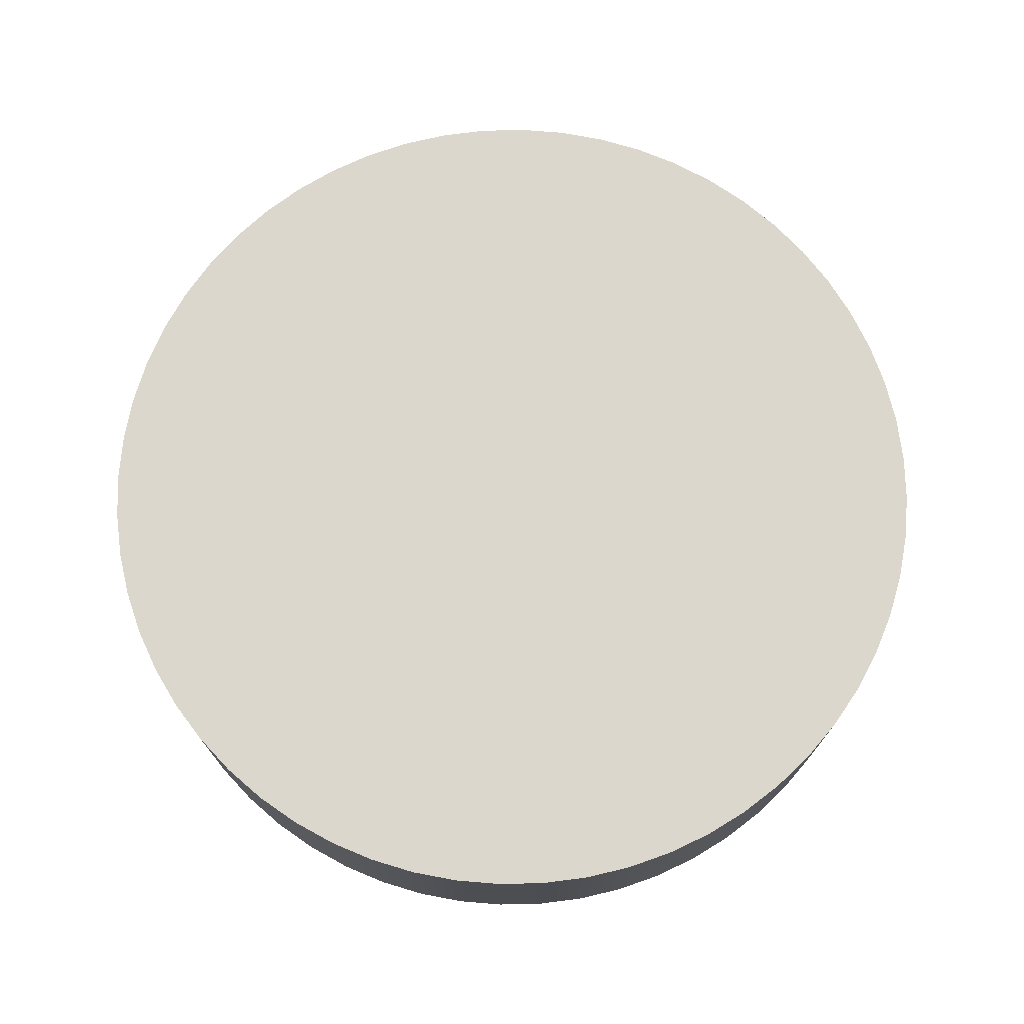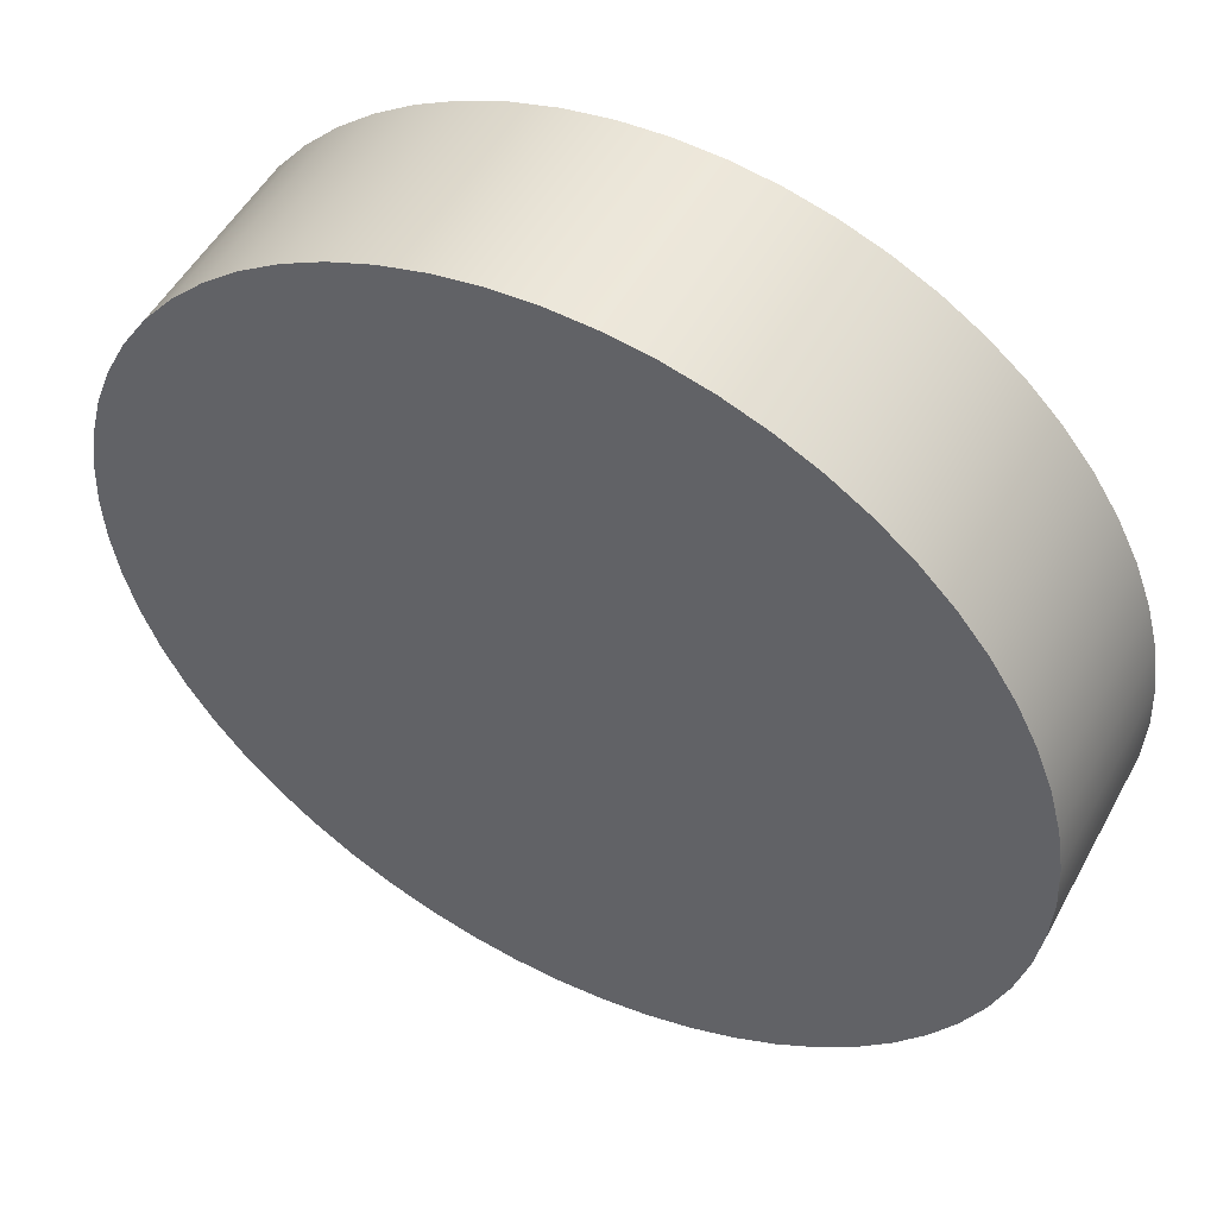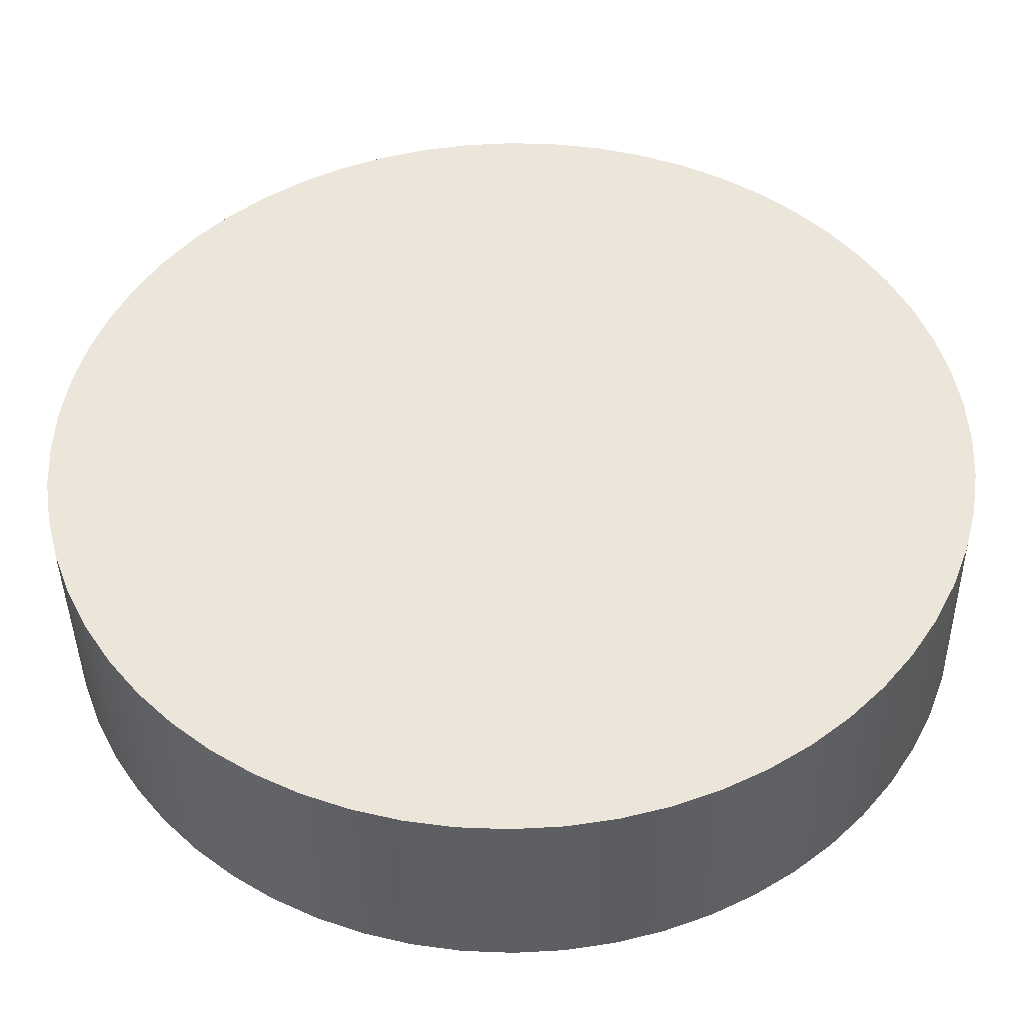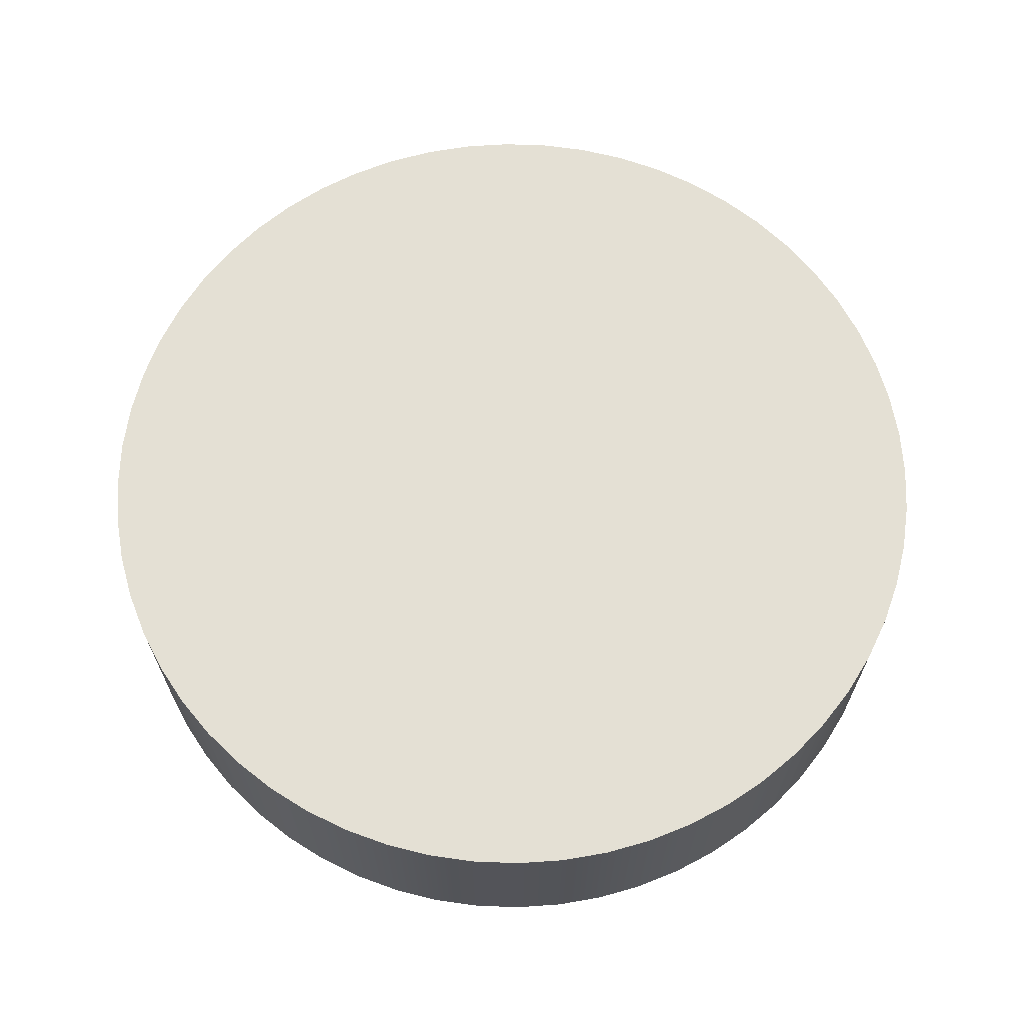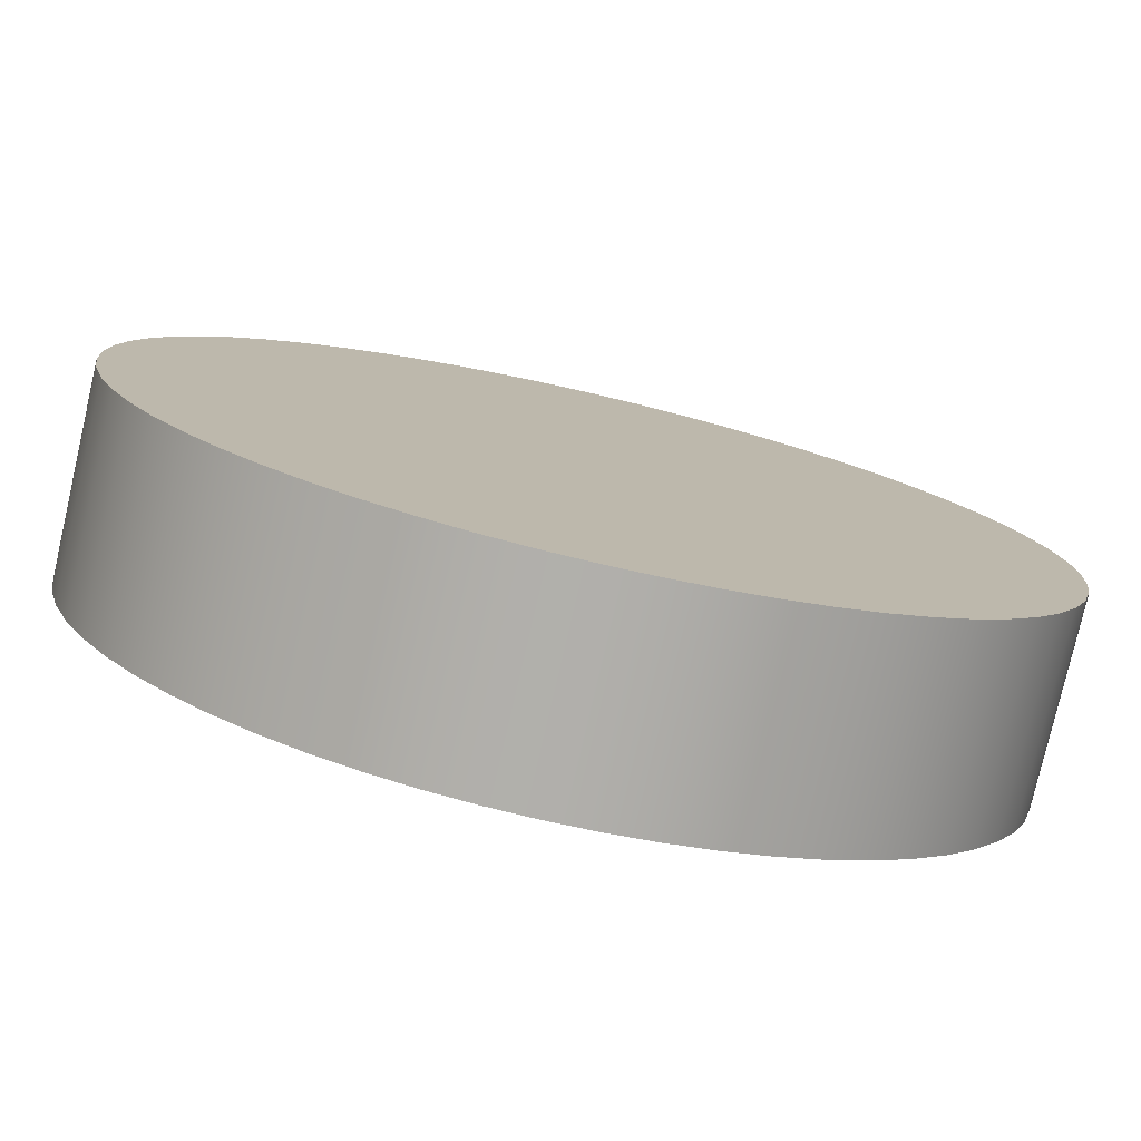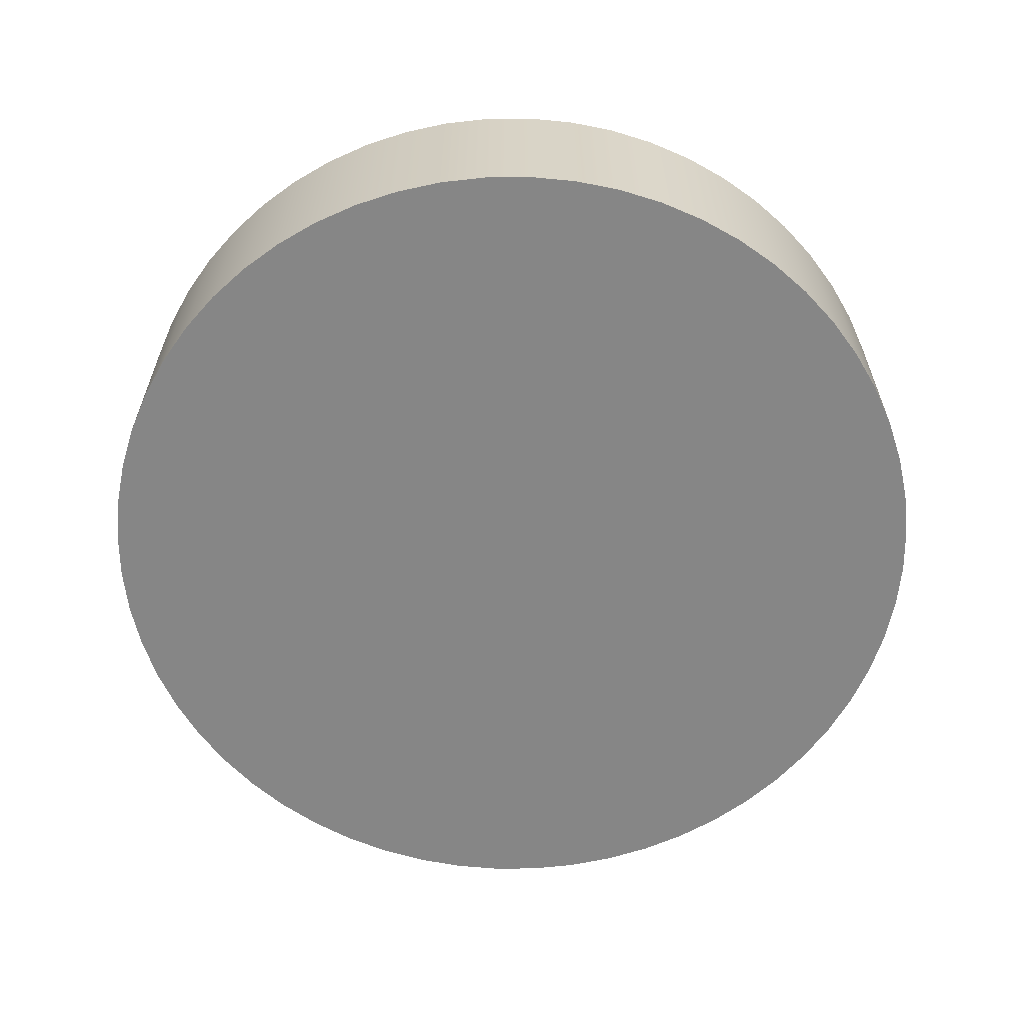
<metadata>
{"format":"obj","ext":"obj","renderer":"f3d","projection":"perspective","resolution":1024,"background":"white","views":[{"elev":73.2,"azim":-40.3,"up":"+Y"},{"elev":51.0,"azim":-152.2,"up":"+Z"},{"elev":-41.3,"azim":0.8,"up":"+Z"},{"elev":66.2,"azim":83.1,"up":"+Y"},{"elev":-78.3,"azim":167.0,"up":"+Z"},{"elev":-62.0,"azim":-86.5,"up":"+Y"}]}
</metadata>
<code>
v -2.236 1 2.738e-16
v -2.224 1 0.2337
v -2.187 1 0.4649
v -2.127 1 0.691
v -2.043 1 0.9095
v -1.936 1 1.118
v -1.809 1 1.314
v -1.662 1 1.496
v -1.496 1 1.662
v -1.314 1 1.809
v -1.118 1 1.936
v -0.9095 1 2.043
v -0.691 1 2.127
v -0.4649 1 2.187
v -0.2337 1 2.224
v 1.369e-16 1 2.236
v 0.2337 1 2.224
v 0.4649 1 2.187
v 0.691 1 2.127
v 0.9095 1 2.043
v 1.118 1 1.936
v 1.314 1 1.809
v 1.496 1 1.662
v 1.662 1 1.496
v 1.809 1 1.314
v 1.936 1 1.118
v 2.043 1 0.9095
v 2.127 1 0.691
v 2.187 1 0.4649
v 2.224 1 0.2337
v 2.236 1 0
v 2.224 1 -0.2337
v 2.187 1 -0.4649
v 2.127 1 -0.691
v 2.043 1 -0.9095
v 1.936 1 -1.118
v 1.809 1 -1.314
v 1.662 1 -1.496
v 1.496 1 -1.662
v 1.314 1 -1.809
v 1.118 1 -1.936
v 0.9095 1 -2.043
v 0.691 1 -2.127
v 0.4649 1 -2.187
v 0.2337 1 -2.224
v 1.369e-16 1 -2.236
v -0.2337 1 -2.224
v -0.4649 1 -2.187
v -0.691 1 -2.127
v -0.9095 1 -2.043
v -1.118 1 -1.936
v -1.314 1 -1.809
v -1.496 1 -1.662
v -1.662 1 -1.496
v -1.809 1 -1.314
v -1.936 1 -1.118
v -2.043 1 -0.9095
v -2.127 1 -0.691
v -2.187 1 -0.4649
v -2.224 1 -0.2337
v -2.236 0 2.738e-16
v -2.224 0 -0.2337
v -2.187 0 -0.4649
v -2.127 0 -0.691
v -2.043 0 -0.9095
v -1.936 0 -1.118
v -1.809 0 -1.314
v -1.662 0 -1.496
v -1.496 0 -1.662
v -1.314 0 -1.809
v -1.118 0 -1.936
v -0.9095 0 -2.043
v -0.691 0 -2.127
v -0.4649 0 -2.187
v -0.2337 0 -2.224
v 1.369e-16 0 -2.236
v 0.2337 0 -2.224
v 0.4649 0 -2.187
v 0.691 0 -2.127
v 0.9095 0 -2.043
v 1.118 0 -1.936
v 1.314 0 -1.809
v 1.496 0 -1.662
v 1.662 0 -1.496
v 1.809 0 -1.314
v 1.936 0 -1.118
v 2.043 0 -0.9095
v 2.127 0 -0.691
v 2.187 0 -0.4649
v 2.224 0 -0.2337
v 2.236 0 0
v 2.224 0 0.2337
v 2.187 0 0.4649
v 2.127 0 0.691
v 2.043 0 0.9095
v 1.936 0 1.118
v 1.809 0 1.314
v 1.662 0 1.496
v 1.496 0 1.662
v 1.314 0 1.809
v 1.118 0 1.936
v 0.9095 0 2.043
v 0.691 0 2.127
v 0.4649 0 2.187
v 0.2337 0 2.224
v 1.369e-16 0 2.236
v -0.2337 0 2.224
v -0.4649 0 2.187
v -0.691 0 2.127
v -0.9095 0 2.043
v -1.118 0 1.936
v -1.314 0 1.809
v -1.496 0 1.662
v -1.662 0 1.496
v -1.809 0 1.314
v -1.936 0 1.118
v -2.043 0 0.9095
v -2.127 0 0.691
v -2.187 0 0.4649
v -2.224 0 0.2337
v -2.236 1 2.738e-16
v -2.224 1 -0.2337
v -2.187 1 -0.4649
v -2.127 1 -0.691
v -2.043 1 -0.9095
v -1.936 1 -1.118
v -1.809 1 -1.314
v -1.662 1 -1.496
v -1.496 1 -1.662
v -1.314 1 -1.809
v -1.118 1 -1.936
v -0.9095 1 -2.043
v -0.691 1 -2.127
v -0.4649 1 -2.187
v -0.2337 1 -2.224
v 1.369e-16 1 -2.236
v 0.2337 1 -2.224
v 0.4649 1 -2.187
v 0.691 1 -2.127
v 0.9095 1 -2.043
v 1.118 1 -1.936
v 1.314 1 -1.809
v 1.496 1 -1.662
v 1.662 1 -1.496
v 1.809 1 -1.314
v 1.936 1 -1.118
v 2.043 1 -0.9095
v 2.127 1 -0.691
v 2.187 1 -0.4649
v 2.224 1 -0.2337
v 2.236 1 0
v 2.224 1 0.2337
v 2.187 1 0.4649
v 2.127 1 0.691
v 2.043 1 0.9095
v 1.936 1 1.118
v 1.809 1 1.314
v 1.662 1 1.496
v 1.496 1 1.662
v 1.314 1 1.809
v 1.118 1 1.936
v 0.9095 1 2.043
v 0.691 1 2.127
v 0.4649 1 2.187
v 0.2337 1 2.224
v 1.369e-16 1 2.236
v -0.2337 1 2.224
v -0.4649 1 2.187
v -0.691 1 2.127
v -0.9095 1 2.043
v -1.118 1 1.936
v -1.314 1 1.809
v -1.496 1 1.662
v -1.662 1 1.496
v -1.809 1 1.314
v -1.936 1 1.118
v -2.043 1 0.9095
v -2.127 1 0.691
v -2.187 1 0.4649
v -2.224 1 0.2337
v -2.236 0 2.738e-16
v -2.224 0 0.2337
v -2.187 0 0.4649
v -2.127 0 0.691
v -2.043 0 0.9095
v -1.936 0 1.118
v -1.809 0 1.314
v -1.662 0 1.496
v -1.496 0 1.662
v -1.314 0 1.809
v -1.118 0 1.936
v -0.9095 0 2.043
v -0.691 0 2.127
v -0.4649 0 2.187
v -0.2337 0 2.224
v 1.369e-16 0 2.236
v 0.2337 0 2.224
v 0.4649 0 2.187
v 0.691 0 2.127
v 0.9095 0 2.043
v 1.118 0 1.936
v 1.314 0 1.809
v 1.496 0 1.662
v 1.662 0 1.496
v 1.809 0 1.314
v 1.936 0 1.118
v 2.043 0 0.9095
v 2.127 0 0.691
v 2.187 0 0.4649
v 2.224 0 0.2337
v 2.236 0 0
v 2.224 0 -0.2337
v 2.187 0 -0.4649
v 2.127 0 -0.691
v 2.043 0 -0.9095
v 1.936 0 -1.118
v 1.809 0 -1.314
v 1.662 0 -1.496
v 1.496 0 -1.662
v 1.314 0 -1.809
v 1.118 0 -1.936
v 0.9095 0 -2.043
v 0.691 0 -2.127
v 0.4649 0 -2.187
v 0.2337 0 -2.224
v 1.369e-16 0 -2.236
v -0.2337 0 -2.224
v -0.4649 0 -2.187
v -0.691 0 -2.127
v -0.9095 0 -2.043
v -1.118 0 -1.936
v -1.314 0 -1.809
v -1.496 0 -1.662
v -1.662 0 -1.496
v -1.809 0 -1.314
v -1.936 0 -1.118
v -2.043 0 -0.9095
v -2.127 0 -0.691
v -2.187 0 -0.4649
v -2.224 0 -0.2337
v -2.236 0 2.738e-16
v -2.236 1 2.738e-16
f 2 30 1
f 1 30 31
f 1 31 60
f 60 31 32
f 60 32 59
f 59 32 33
f 59 33 58
f 58 33 34
f 58 34 57
f 57 34 35
f 57 35 56
f 56 35 36
f 56 36 55
f 55 36 37
f 55 37 54
f 54 37 38
f 54 38 53
f 53 38 39
f 53 39 52
f 52 39 40
f 52 40 51
f 51 40 41
f 51 41 50
f 50 41 42
f 50 42 49
f 49 42 43
f 49 43 48
f 48 43 44
f 48 44 47
f 47 44 45
f 47 45 46
f 30 2 29
f 29 2 3
f 29 3 28
f 28 3 4
f 28 4 27
f 27 4 5
f 27 5 26
f 26 5 6
f 26 6 25
f 25 6 7
f 25 7 24
f 24 7 8
f 24 8 23
f 23 8 9
f 23 9 22
f 22 9 10
f 22 10 21
f 21 10 11
f 21 11 20
f 20 11 12
f 20 12 19
f 19 12 13
f 19 13 18
f 18 13 14
f 18 14 17
f 17 14 15
f 17 15 16
f 62 90 61
f 61 90 91
f 61 91 120
f 120 91 92
f 120 92 119
f 119 92 93
f 119 93 118
f 118 93 94
f 118 94 117
f 117 94 95
f 117 95 116
f 116 95 96
f 116 96 115
f 115 96 97
f 115 97 114
f 114 97 98
f 114 98 113
f 113 98 99
f 113 99 112
f 112 99 100
f 112 100 111
f 111 100 101
f 111 101 110
f 110 101 102
f 110 102 109
f 109 102 103
f 109 103 108
f 108 103 104
f 108 104 107
f 107 104 105
f 107 105 106
f 90 62 89
f 89 62 63
f 89 63 88
f 88 63 64
f 88 64 87
f 87 64 65
f 87 65 86
f 86 65 66
f 86 66 85
f 85 66 67
f 85 67 84
f 84 67 68
f 84 68 83
f 83 68 69
f 83 69 82
f 82 69 70
f 82 70 81
f 81 70 71
f 81 71 80
f 80 71 72
f 80 72 79
f 79 72 73
f 79 73 78
f 78 73 74
f 78 74 77
f 77 74 75
f 77 75 76
f 122 240 121
f 121 240 241
f 242 181 180
f 180 181 182
f 180 182 179
f 179 182 183
f 179 183 178
f 178 183 184
f 178 184 177
f 177 184 185
f 177 185 176
f 176 185 186
f 176 186 175
f 175 186 187
f 175 187 174
f 174 187 188
f 174 188 173
f 173 188 189
f 173 189 172
f 172 189 190
f 172 190 171
f 171 190 191
f 171 191 170
f 170 191 192
f 170 192 169
f 169 192 193
f 169 193 168
f 168 193 194
f 168 194 167
f 167 194 195
f 167 195 166
f 166 195 196
f 166 196 165
f 165 196 197
f 165 197 164
f 164 197 198
f 164 198 163
f 163 198 199
f 163 199 162
f 162 199 200
f 162 200 161
f 161 200 201
f 161 201 160
f 160 201 202
f 160 202 159
f 159 202 203
f 159 203 158
f 158 203 204
f 158 204 157
f 157 204 205
f 157 205 156
f 156 205 206
f 156 206 155
f 155 206 207
f 155 207 154
f 154 207 208
f 154 208 153
f 153 208 209
f 153 209 152
f 152 209 210
f 152 210 151
f 151 210 211
f 151 211 150
f 150 211 212
f 150 212 149
f 149 212 213
f 149 213 148
f 148 213 214
f 148 214 147
f 147 214 215
f 147 215 146
f 146 215 216
f 146 216 145
f 145 216 217
f 145 217 144
f 144 217 218
f 144 218 143
f 143 218 219
f 143 219 142
f 142 219 220
f 142 220 141
f 141 220 221
f 141 221 140
f 140 221 222
f 140 222 139
f 139 222 223
f 139 223 138
f 138 223 224
f 138 224 137
f 137 224 225
f 137 225 136
f 136 225 226
f 136 226 135
f 135 226 227
f 135 227 134
f 134 227 228
f 134 228 133
f 133 228 229
f 133 229 132
f 132 229 230
f 132 230 131
f 131 230 231
f 131 231 130
f 130 231 232
f 130 232 129
f 129 232 233
f 129 233 128
f 128 233 234
f 128 234 127
f 127 234 235
f 127 235 126
f 126 235 236
f 126 236 125
f 125 236 237
f 125 237 124
f 124 237 238
f 124 238 123
f 123 238 239
f 123 239 122
f 122 239 240

</code>
